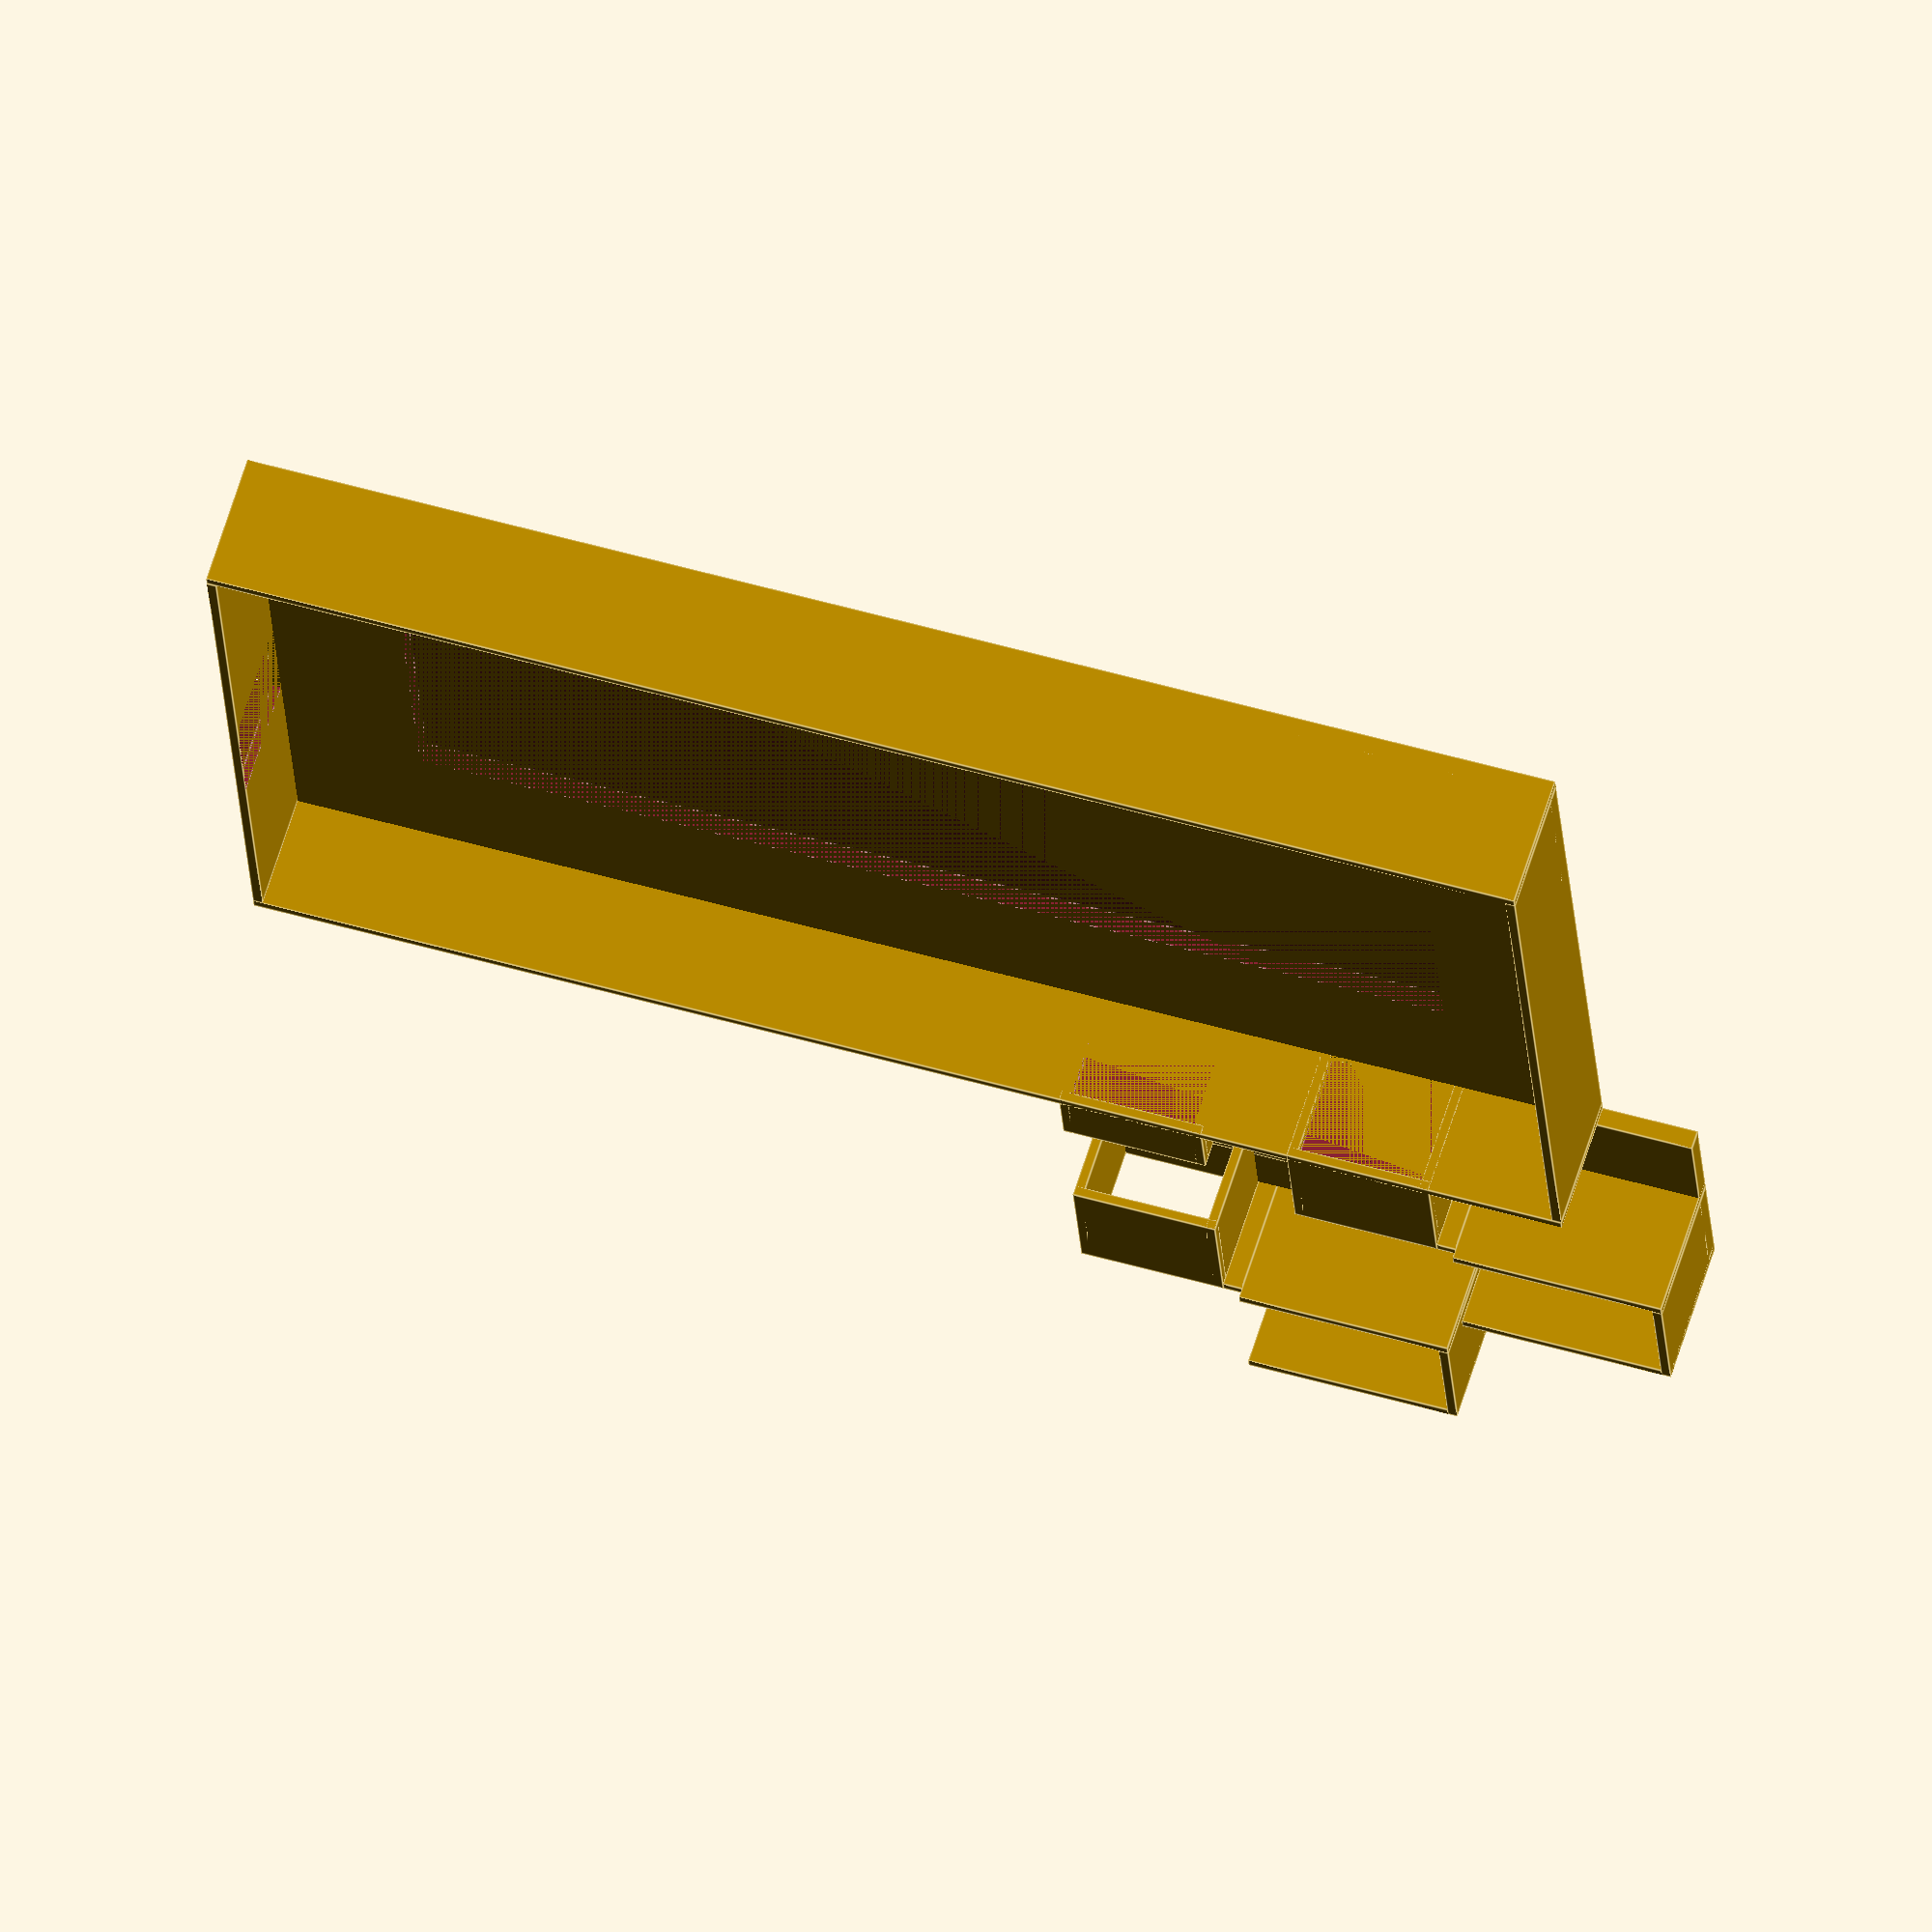
<openscad>
union() {
	// Device size and layout:
	// 1-135-1
	// |     |
	// 69    69
	// |     |
	// 1-135-1
   // XXX: I'm adding an extra mm on each side to account
	// for the 1mm sides actually coming out closer to 1.5mm

	//base
	difference() {
		cube(size=[138,72,2]);
		translate([15,16,0])
			cube(size=[108,39,2]);
	}
	
	//left
	cube(size=[138,1,14]);
	//right
	difference() {
		translate([0,71,0])
			cube(size=[138,1,14]); // fill in the corner
		translate([15,71,0])
			cube(size=[13,1,14]); // cutout for voldown
		translate([39,71,0])
			cube(size=[13,1,14]); // cutout for voldown
	}
	//top
	translate([0, 1, 0])
		cube(size=[1,70,14]);
	//bottom
	difference() {
		translate([137,1,0])
			cube(size=[1,70,14]);
		translate([137,33,0])
			cube(size=[1,13,14]); // cutout for usb charging
	}
	//right side servo mount (power button)
	translate([29,72,0])
		rotate(180)
			servo_mount();
	//right side servo mount (volume buttons)
	translate([53,93,0])
		rotate(180)
			servo_mount();
	//Connect the volume servo base back to the rest
	translate([12,72,0])
		cube(size=[41,26,2]);
	//short slide next to the frame for alignment
	translate([38,72,0]) {
		// slide sides
		cube(size=[1,6,14]);
		translate([14,0,0])
			cube(size=[1,6,14]);
		//top
		translate([0,-1,13])
			cube(size=[15,7,1]);
	}

}

module servo_mount() {
	// Start from edge of hole that is 13 wide,
	// the edge *opposite* the servo mount

	// This section makes the hole for the slider to 
	// push the button, thus everything is translated
	translate([0,-12,0]) {
		// short base to connect to servo mount
		cube(size=[39,12,2]);
		// slide sides
		cube(size=[1,13,14]);
		translate([14,0,0])
			cube(size=[1,13,14]);
		translate([15,0,0])
			cube(size=[2,1,14]);
		//top
		translate([0,0,13])
			cube(size=[15,13,1]);

		// This section is just the servo mount by itself
		//base
		difference() {
			translate([17,-13,0])
				cube(size=[22,13,2]);//y was 13
			translate([18,-13,0])
				cube(size=[3.5,13,2]);
		}
		translate([17,-13,0])
			cube(size=[1,13,5]);
		translate([21.5,-13,0])
			cube(size=[1,13,5]);
		translate([31,-13,0])
			cube(size=[1,13,5]);
		//side walls
		translate([17,0,0])
			cube(size=[22,1,15]);
		translate([17,-14,0])
			cube(size=[22,1,15]);
		//back wall
		translate([38,-14,0])
			cube(size=[1,14,15]);
	}
}
</openscad>
<views>
elev=116.0 azim=356.0 roll=162.8 proj=o view=edges
</views>
